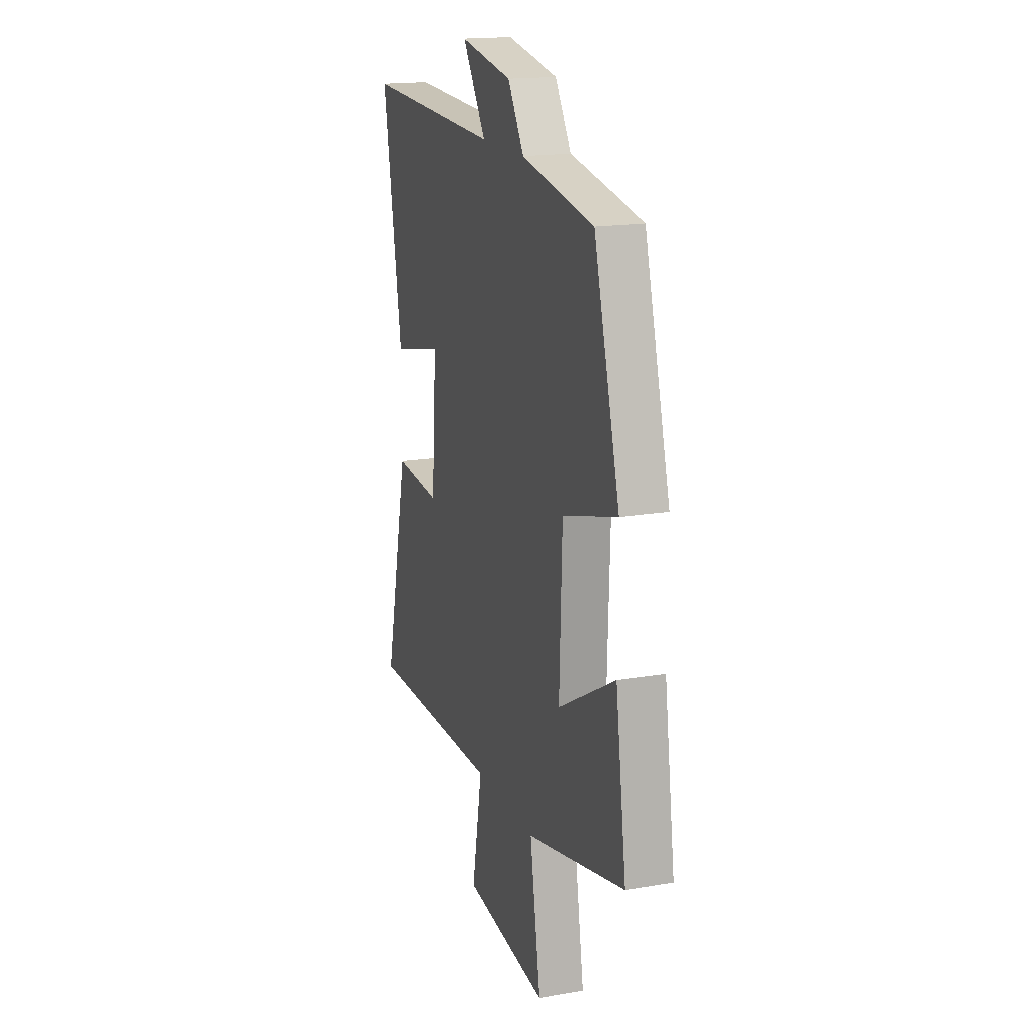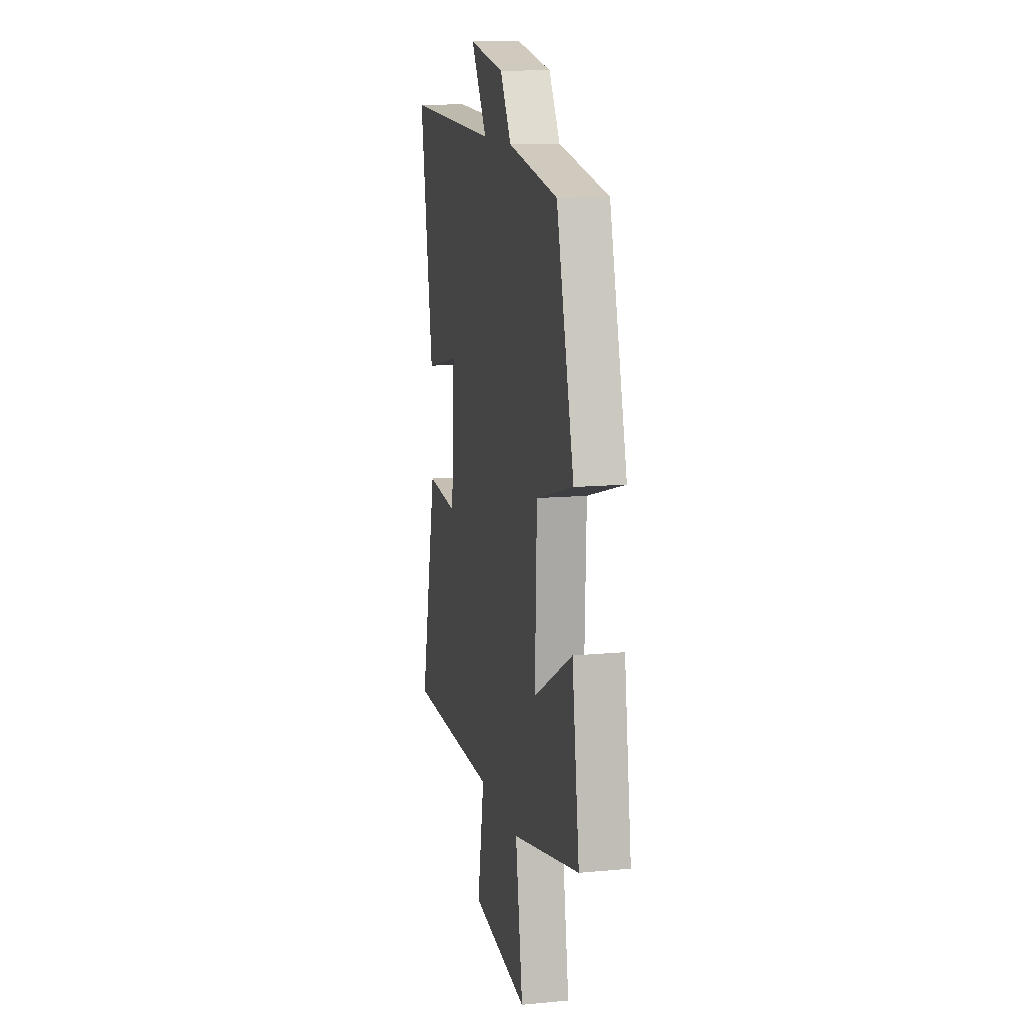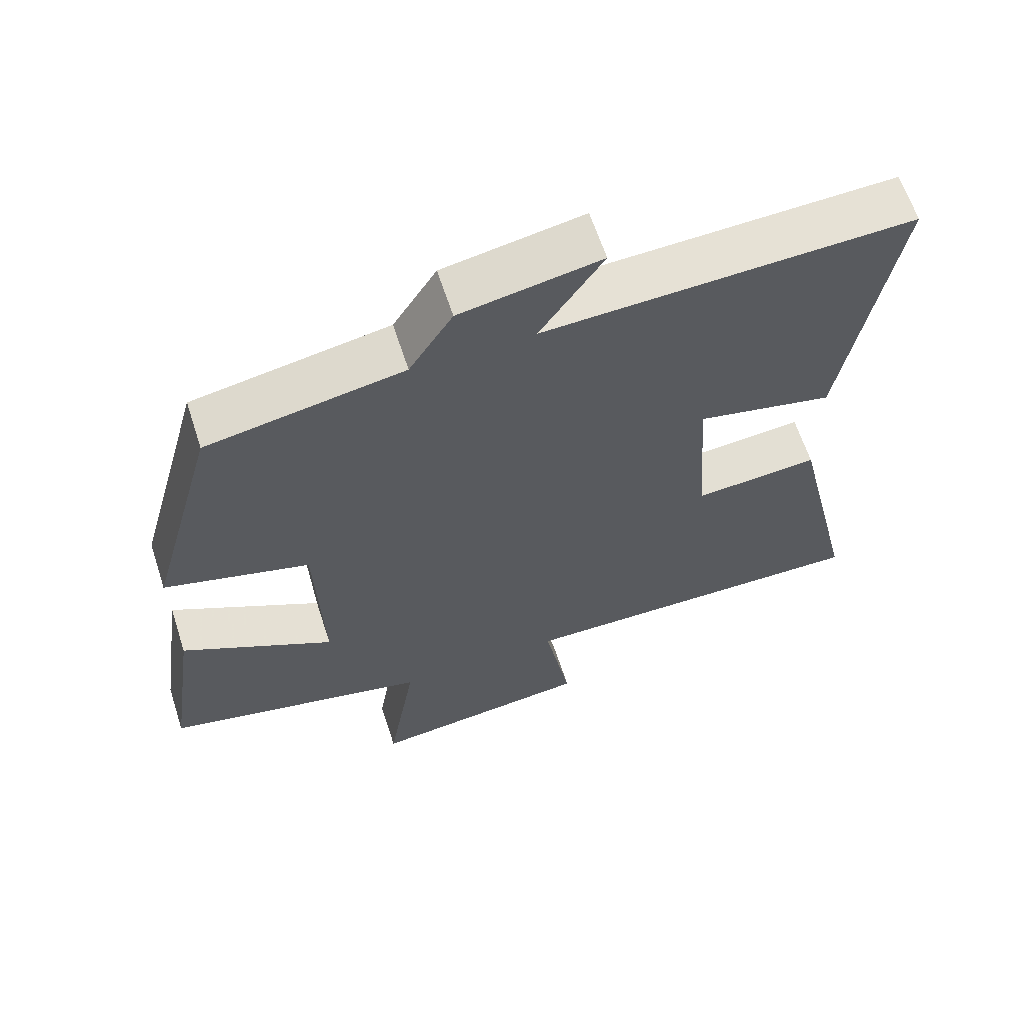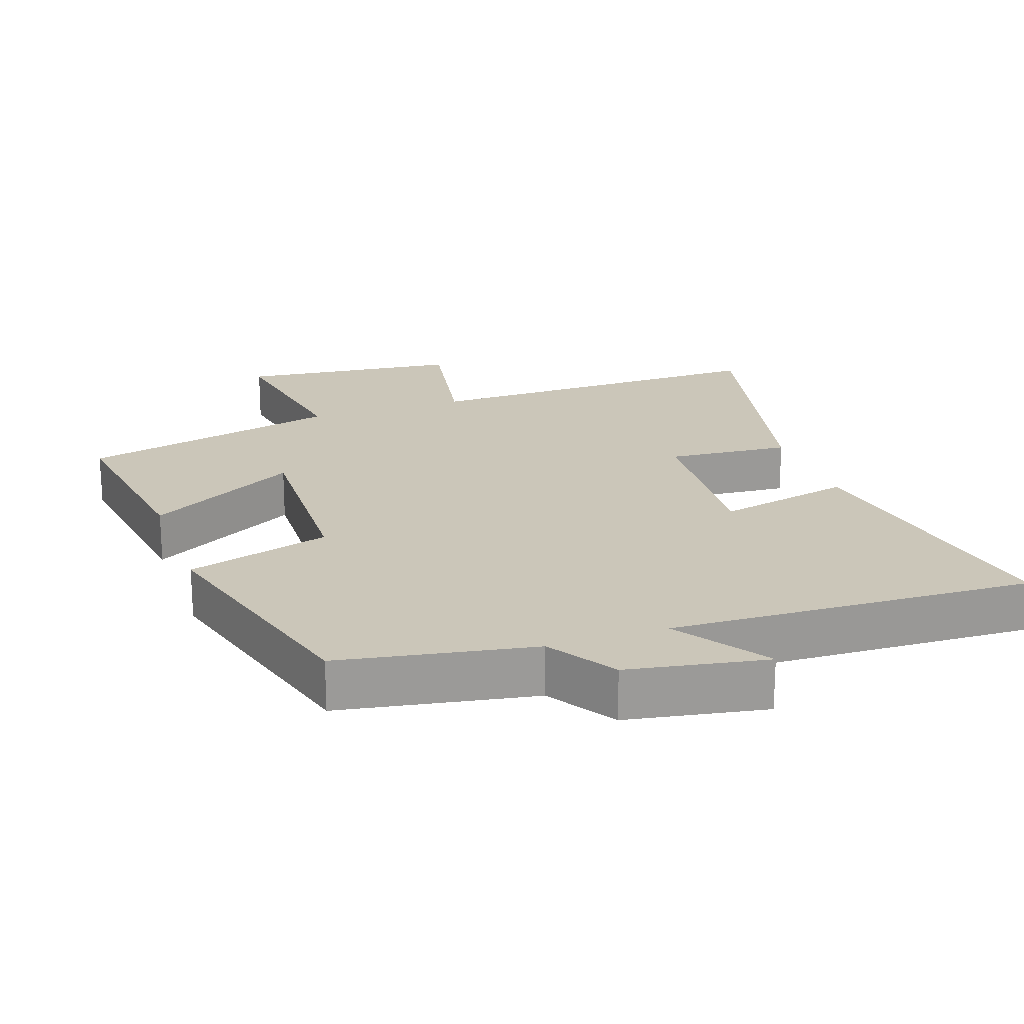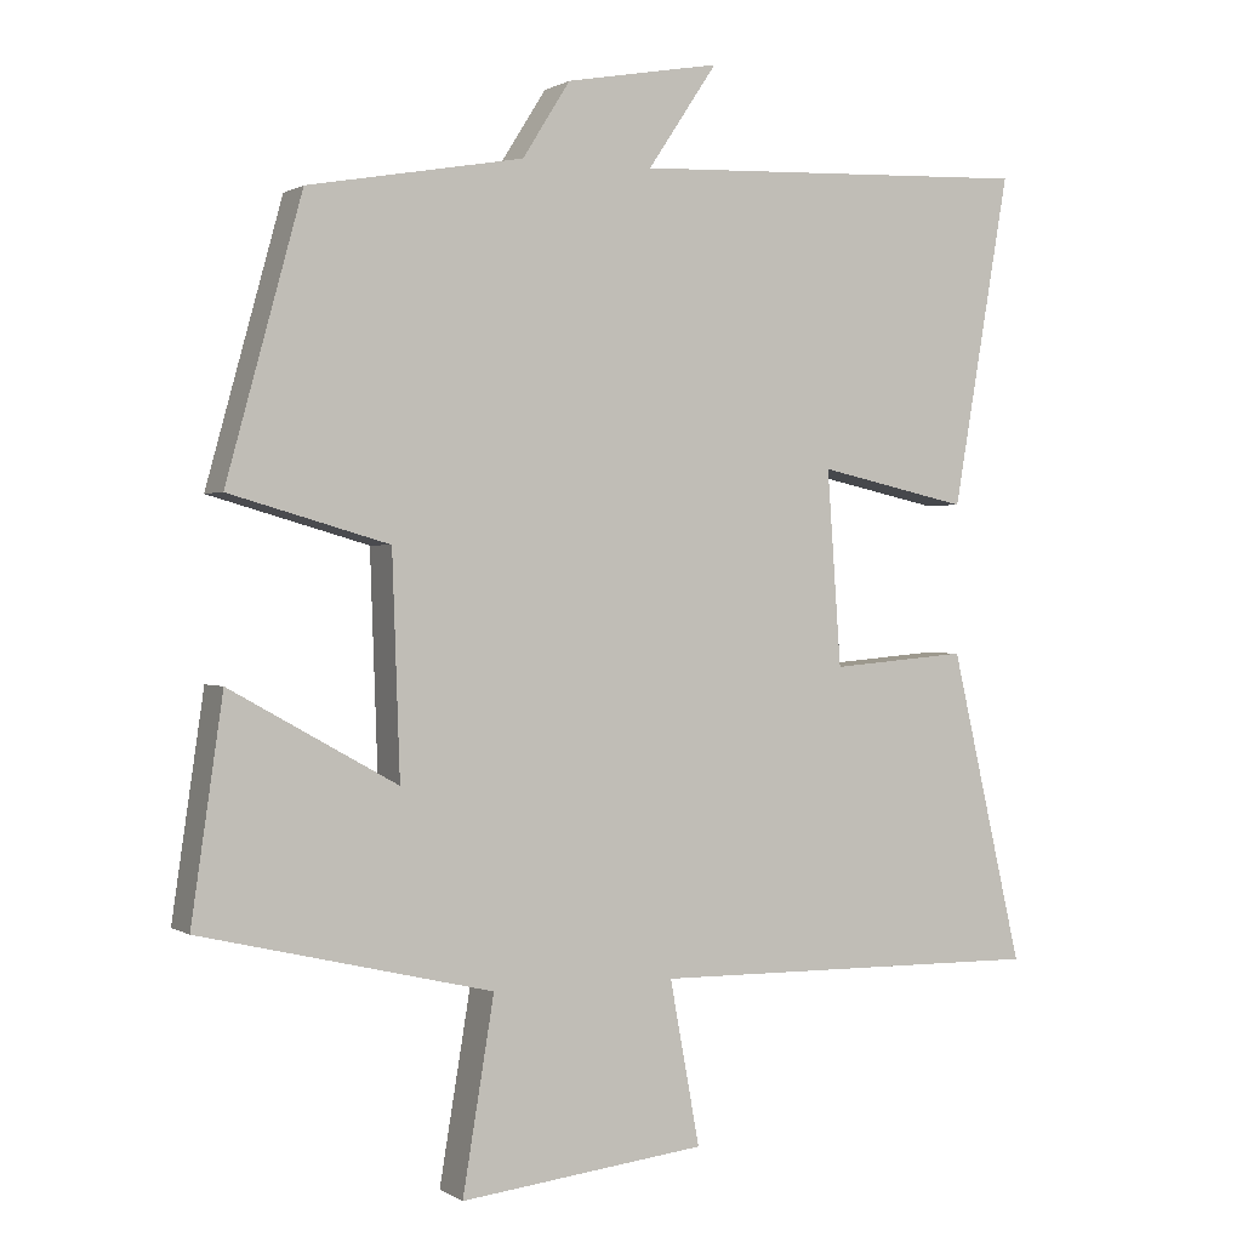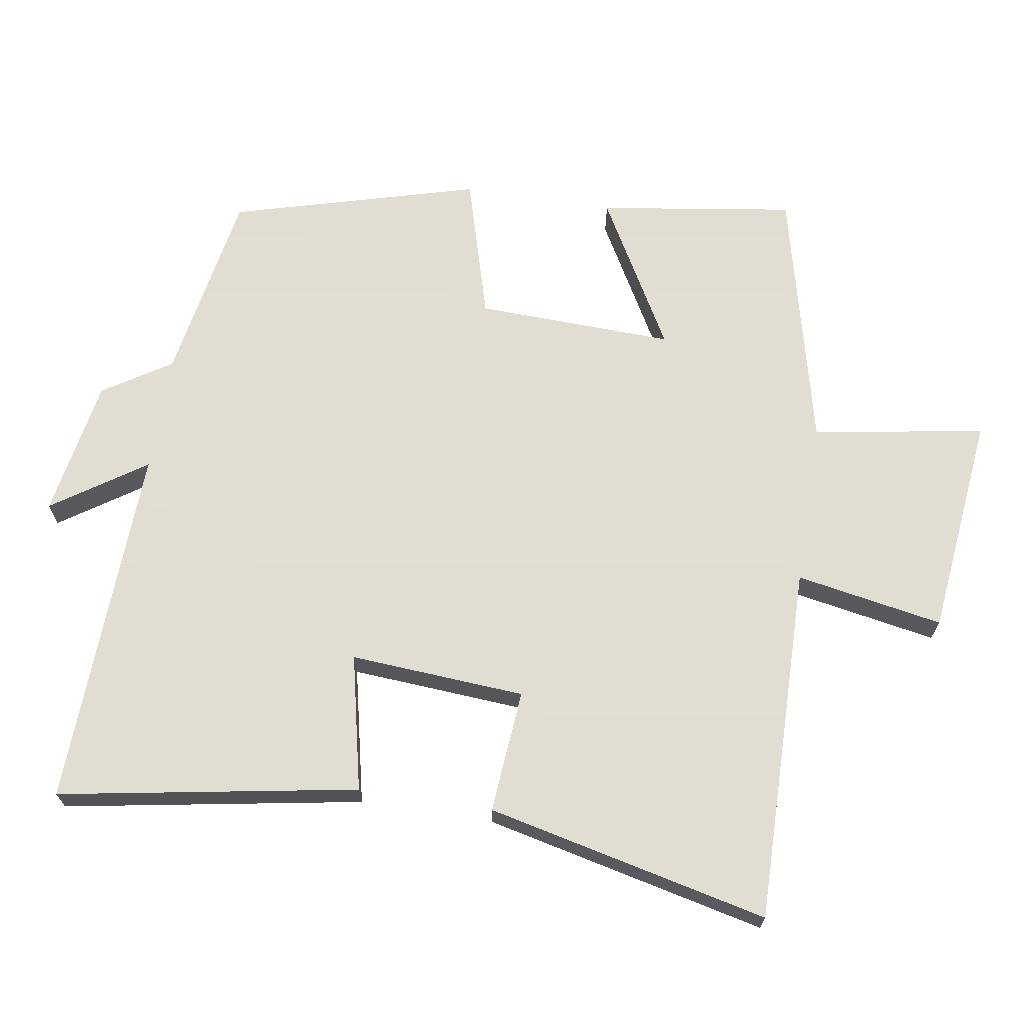
<metadata>
{"format":"obj","ext":"obj","renderer":"f3d","projection":"perspective","resolution":1024,"background":"white","views":[{"elev":17.2,"azim":-108.7,"up":"+Z"},{"elev":12.8,"azim":-102.3,"up":"+Z"},{"elev":63.1,"azim":-18.0,"up":"+Z"},{"elev":20.9,"azim":-19.3,"up":"+Y"},{"elev":0.8,"azim":-26.8,"up":"+Z"},{"elev":68.1,"azim":98.9,"up":"+Y"}]}
</metadata>
<code>
v -0.541 0.07 -0.41
v -0.5 0.07 -0.128
v -0.283 0.07 -0.249
v -0.293 0.07 0.035
v -0.5 0.07 0.094
v -0.402 0.07 0.45
v -0.123 0.07 0.5
v -0.061 0.07 0.598
v 0.139 0.07 0.634
v 0.049 0.07 0.5
v 0.574 0.07 0.521
v 0.5 0.07 0.092
v 0.304 0.07 0.135
v 0.322 0.07 -0.117
v 0.5 0.07 -0.102
v 0.594 0.07 -0.507
v 0.078 0.07 -0.5
v 0.117 0.07 -0.712
v -0.203 0.07 -0.748
v -0.162 0.07 -0.5
v -0.541 0 -0.41
v -0.5 0 -0.128
v -0.283 0 -0.249
v -0.293 0 0.035
v -0.5 0 0.094
v -0.402 0 0.45
v -0.123 0 0.5
v -0.061 0 0.598
v 0.139 0 0.634
v 0.049 0 0.5
v 0.574 0 0.521
v 0.5 0 0.092
v 0.304 0 0.135
v 0.322 0 -0.117
v 0.5 0 -0.102
v 0.594 0 -0.507
v 0.078 0 -0.5
v 0.117 0 -0.712
v -0.203 0 -0.748
v -0.162 0 -0.5
f 17 18 19 20
f 17 20 1 2
f 14 15 16 17
f 13 14 17
f 10 11 12 13
f 10 13 17
f 7 8 9 10
f 4 5 6 7
f 3 4 7 10
f 17 2 3
f 3 10 17
f 40 39 38 37
f 22 21 40 37
f 37 36 35 34
f 37 34 33
f 33 32 31 30
f 37 33 30
f 30 29 28 27
f 27 26 25 24
f 30 27 24 23
f 23 22 37
f 37 30 23
f 1 21 22 2
f 2 22 23 3
f 3 23 24 4
f 4 24 25 5
f 5 25 26 6
f 6 26 27 7
f 7 27 28 8
f 8 28 29 9
f 9 29 30 10
f 10 30 31 11
f 11 31 32 12
f 12 32 33 13
f 13 33 34 14
f 14 34 35 15
f 15 35 36 16
f 16 36 37 17
f 17 37 38 18
f 18 38 39 19
f 19 39 40 20
f 20 40 21 1

</code>
